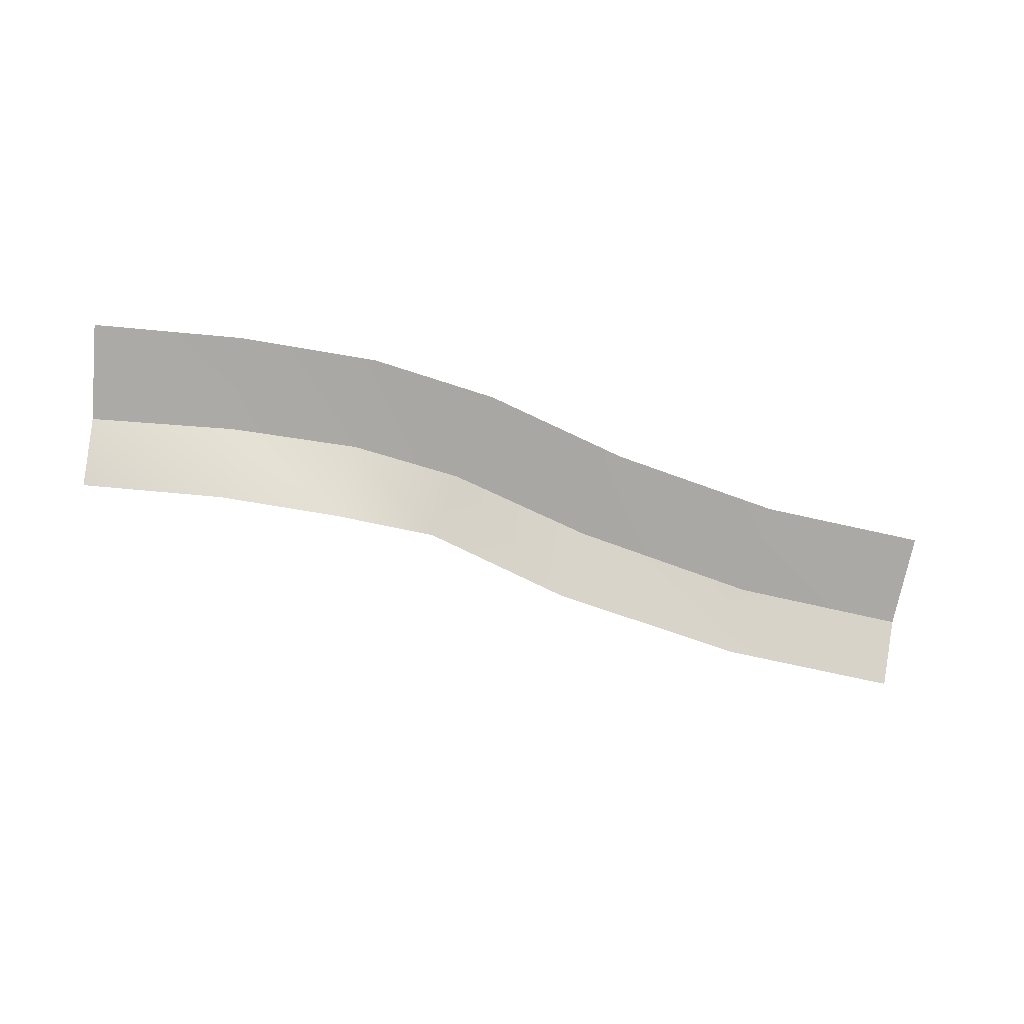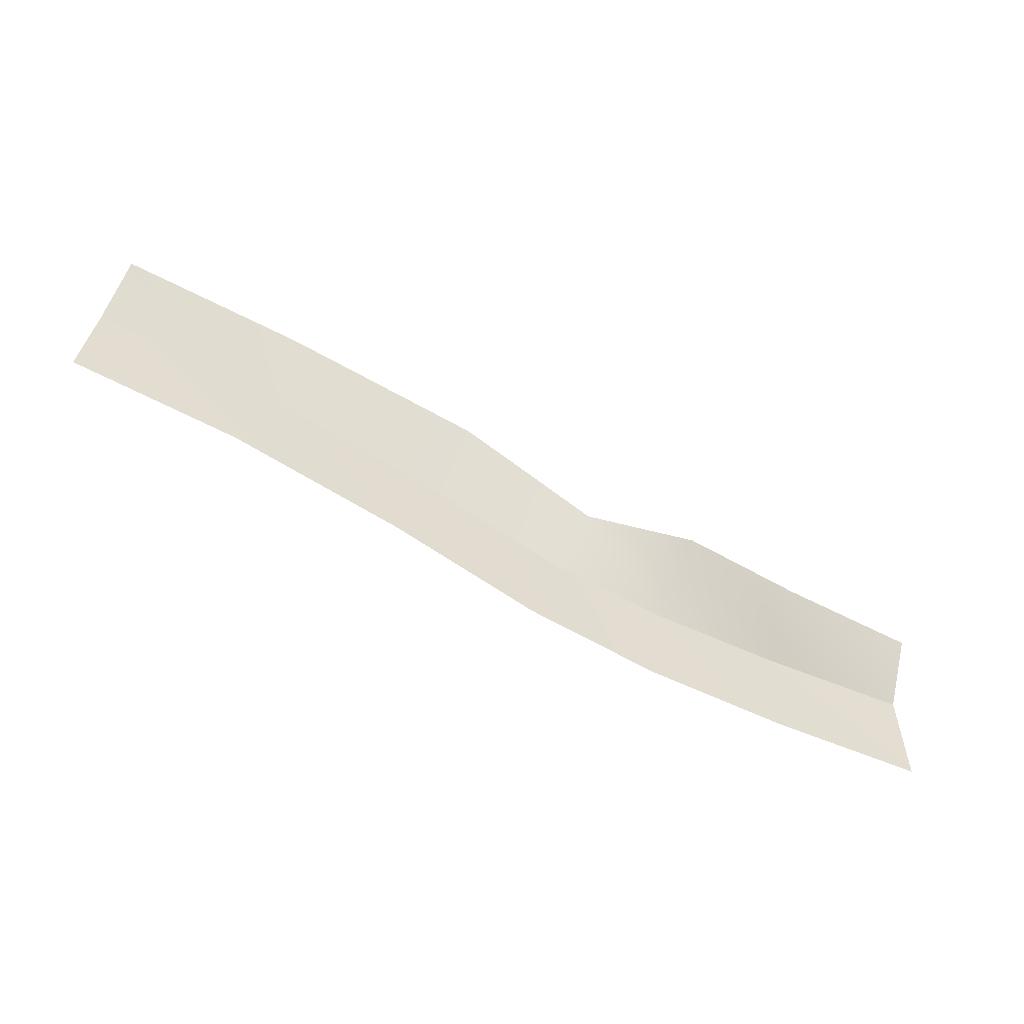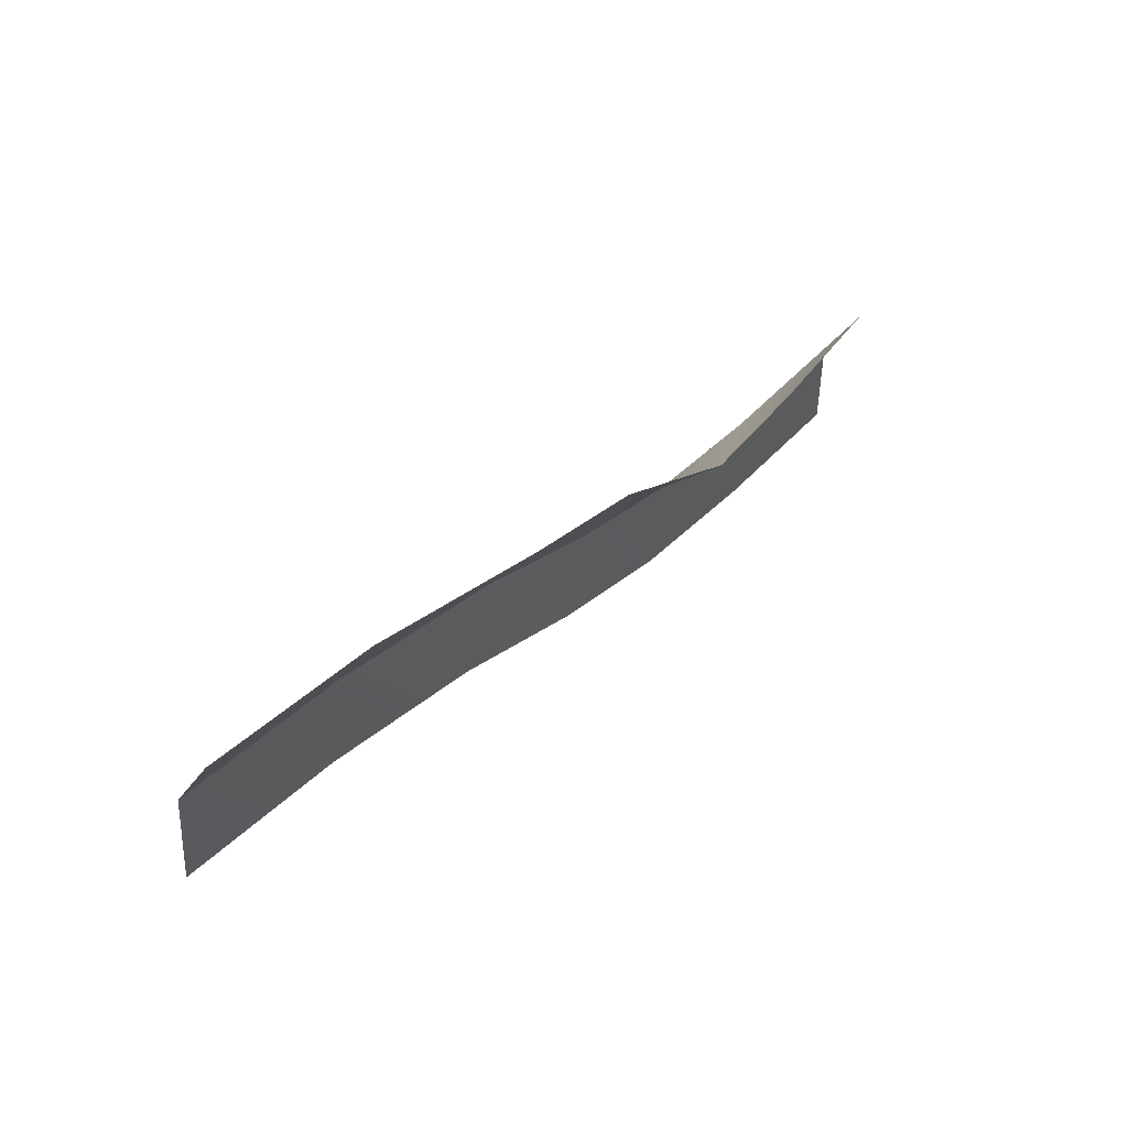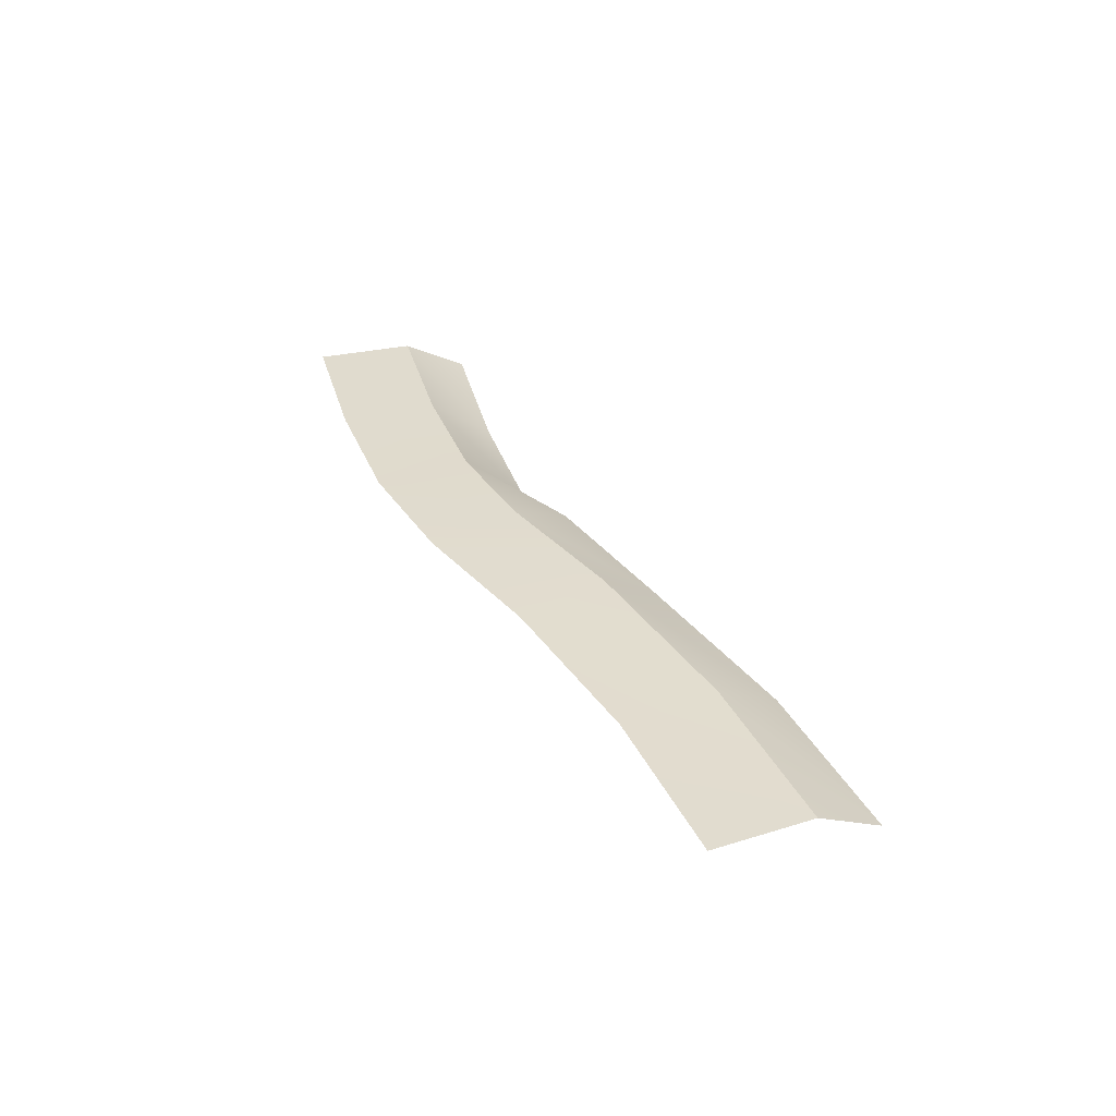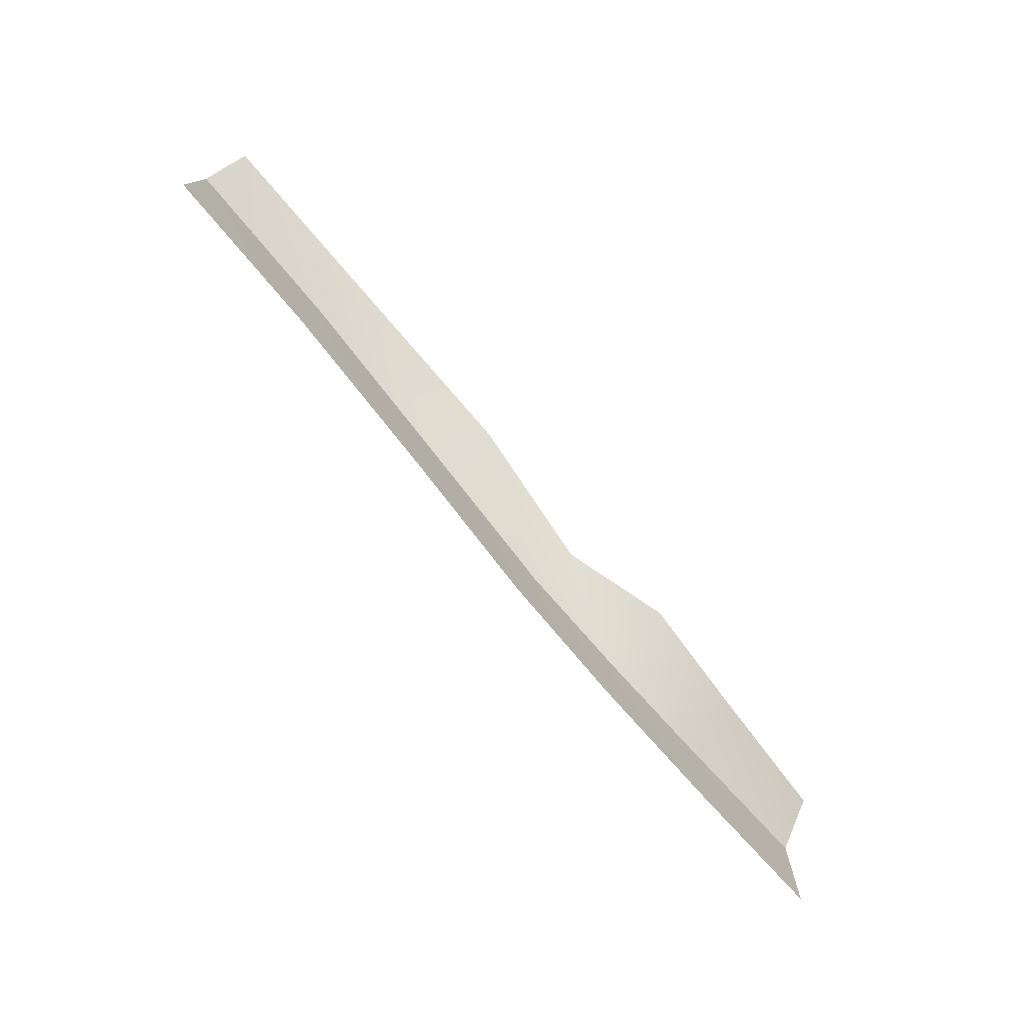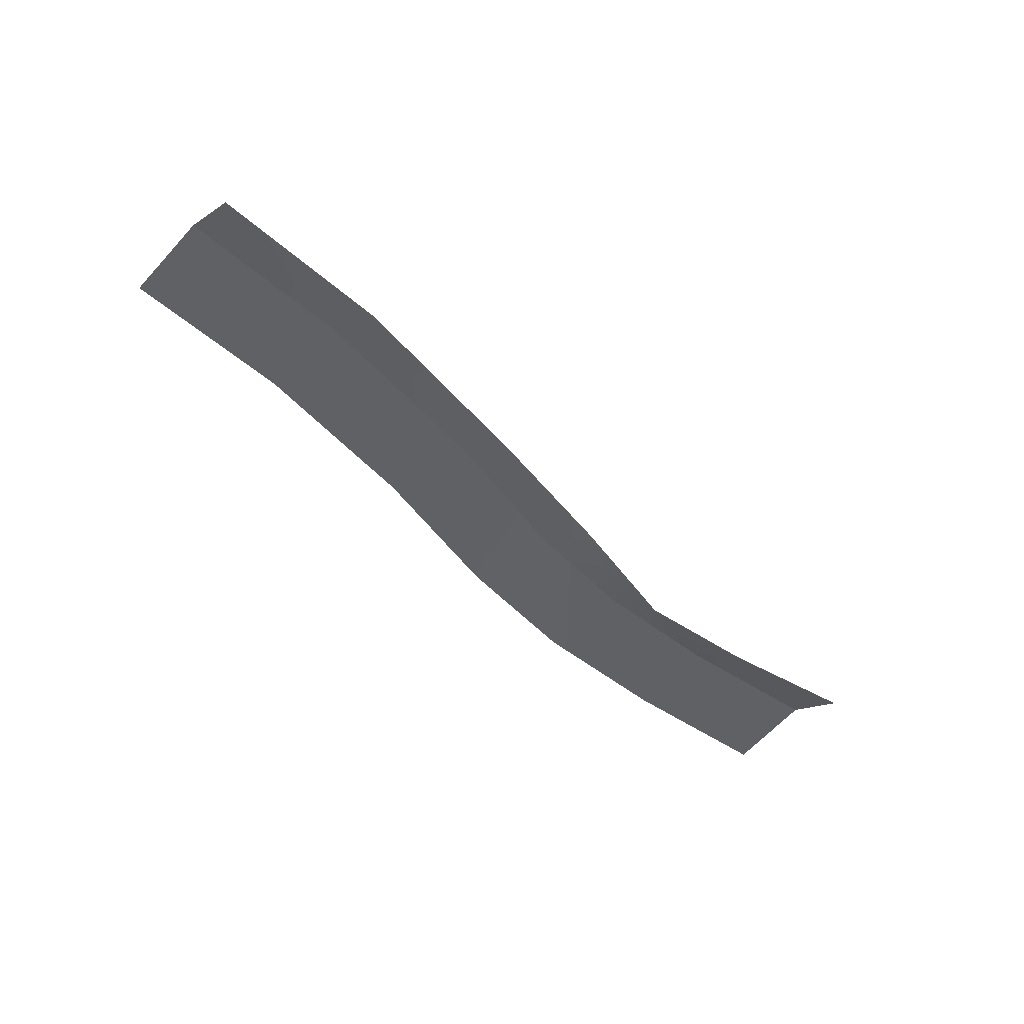
<metadata>
{"format":"obj","ext":"obj","renderer":"f3d","projection":"perspective","resolution":1024,"background":"white","views":[{"elev":-76.0,"azim":174.2,"up":"+Y"},{"elev":-54.3,"azim":-29.7,"up":"+Z"},{"elev":48.8,"azim":-54.8,"up":"+Z"},{"elev":39.0,"azim":-105.1,"up":"+Y"},{"elev":-71.5,"azim":-53.3,"up":"+Z"},{"elev":-47.0,"azim":-34.3,"up":"+Y"}]}
</metadata>
<code>
g SCutR19
v -501.3 22.5 42.38
v -501.3 22.5 42.38
v -500.9 22.5 45.51
v -500.9 22.5 45.51
v -500.9 22.5 45.51
v -500.9 22.5 45.51
v -500.7 21.42 47.54
v -500.7 21.42 47.54
v -495.8 22.1 41.67
v -495.8 22.1 41.67
v -495.3 22.1 44.74
v -495.3 22.1 44.74
v -495.3 22.1 44.74
v -495.3 22.1 44.74
v -494.9 20.93 46.73
v -494.9 20.93 46.73
v -490.3 21.7 40.22
v -490.3 21.7 40.22
v -489.3 21.7 43.13
v -489.3 21.7 43.13
v -489.3 21.7 43.13
v -489.3 21.7 43.13
v -488.6 20.23 45.04
v -488.6 20.23 45.04
v -485.6 21.32 38.51
v -485.6 21.32 38.51
v -484.6 21.32 41.43
v -484.6 21.32 41.43
v -484.6 21.32 41.43
v -484.6 21.32 41.43
v -484 20.23 43.34
v -484 20.23 43.34
v -481.5 20.92 37.57
v -481.5 20.92 37.57
v -481 20.92 40.65
v -481 20.92 40.65
v -481 20.92 40.65
v -481 20.92 40.65
v -480.8 18.95 42.66
v -480.8 18.95 42.66
v -477 20.51 37.2
v -477 20.51 37.2
v -476.9 20.51 40.36
v -476.9 20.51 40.36
v -476.9 20.51 40.36
v -476.9 20.51 40.36
v -476.8 18.95 42.4
v -476.8 18.95 42.4
v -472.1 20.09 37.18
v -472.1 20.09 37.18
v -472.1 20.09 40.4
v -472.1 20.09 40.4
v -472.1 20.09 40.4
v -472.1 20.09 40.4
v -472.2 18.95 42.45
v -472.2 18.95 42.45
f 9 1 3
f 11 9 3
f 13 5 7
f 15 13 7
f 17 9 11
f 19 17 11
f 21 13 15
f 23 21 15
f 25 17 19
f 27 25 19
f 29 21 23
f 31 29 23
f 33 25 27
f 35 33 27
f 37 29 31
f 39 37 31
f 41 33 35
f 43 41 35
f 45 37 39
f 47 45 39
f 49 41 43
f 51 49 43
f 53 45 47
f 55 53 47

</code>
